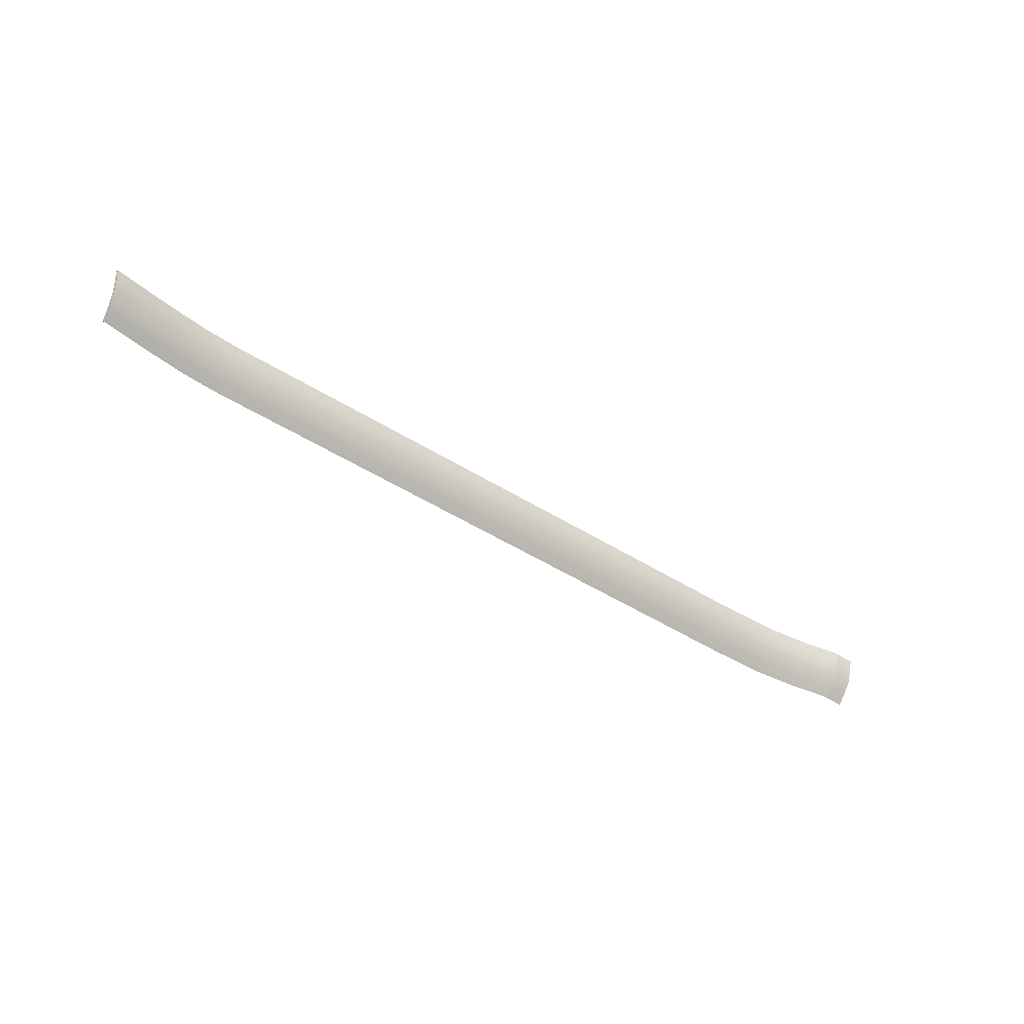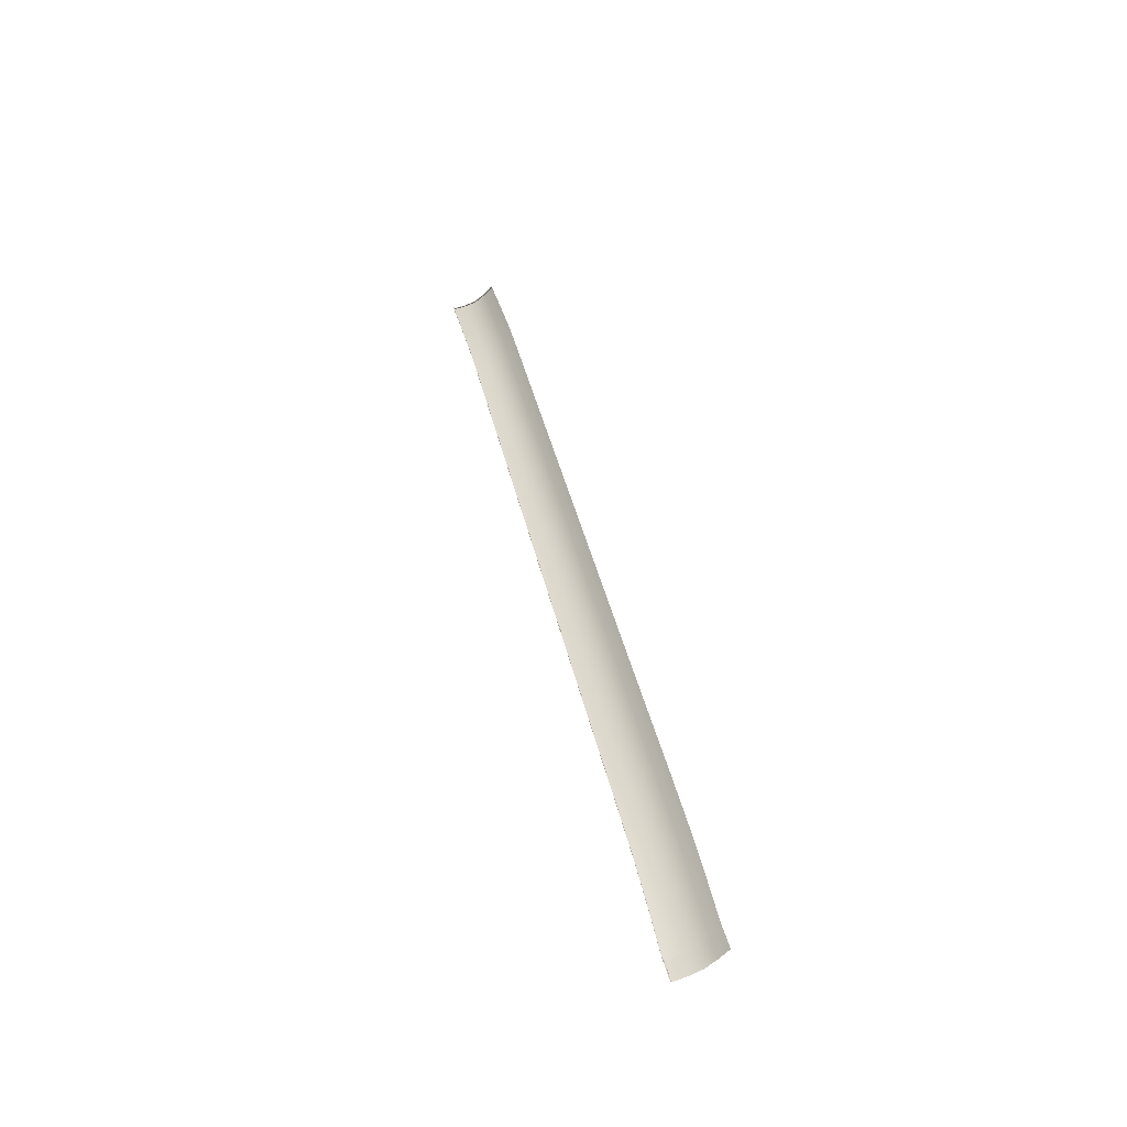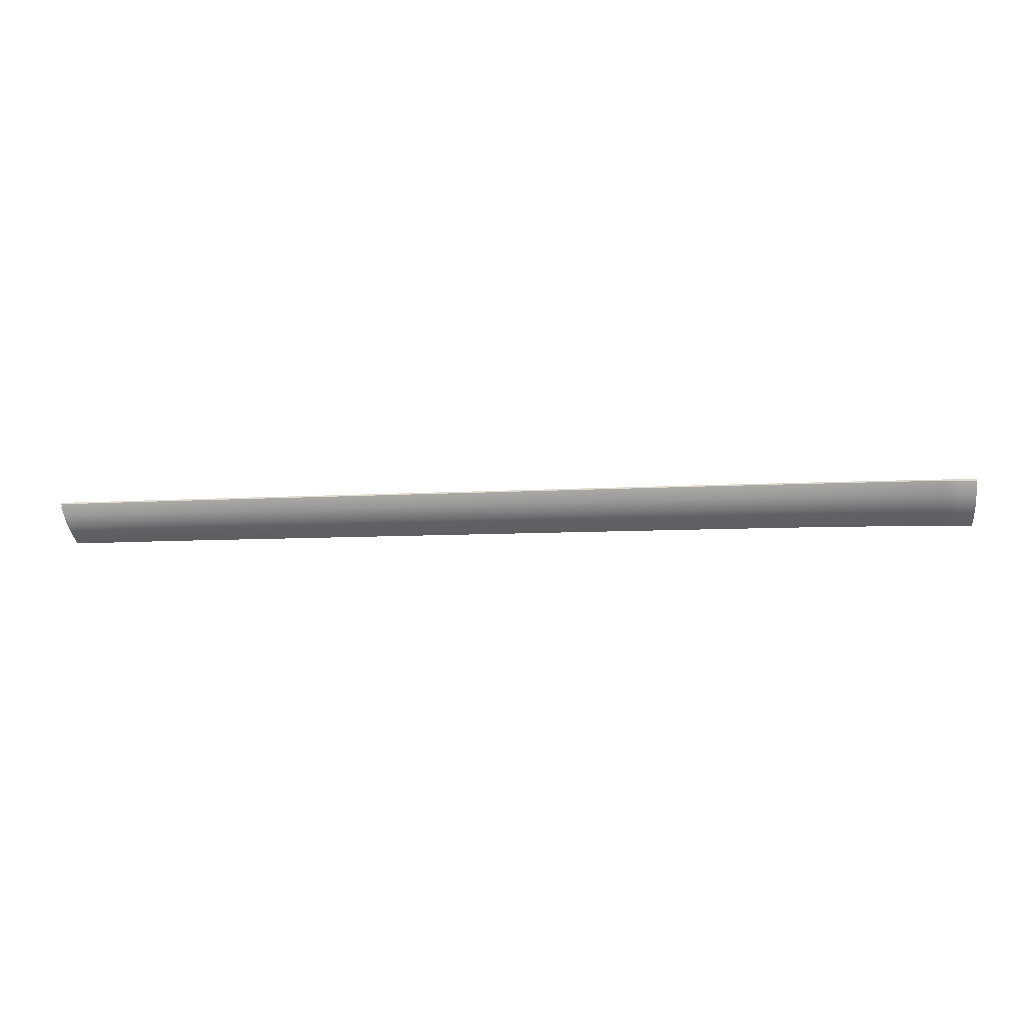
<metadata>
{"format":"obj","ext":"obj","renderer":"f3d","projection":"perspective","resolution":1024,"background":"white","views":[{"elev":-47.4,"azim":143.3,"up":"+Y"},{"elev":42.0,"azim":-104.3,"up":"+Z"},{"elev":1.7,"azim":-176.1,"up":"+Y"}]}
</metadata>
<code>
v  -117.8 -33.83 -113.4
v  -115.3 -33.83 -113.4
v  -115.3 -36.25 -112.8
v  -117.8 -36.25 -112.8
v  -113.2 -33.83 -113.4
v  -113.2 -36.25 -112.8
v  -113.2 -39.27 -111.5
v  -115.3 -39.27 -111.5
v  -117.8 -39.27 -111.5
v  -109.7 -44.26 -106.6
v  -109.7 -41.89 -109.1
v  -102.3 -42 -107.7
v  -102.3 -44.34 -105.3
v  -109.7 -39.31 -111.1
v  -102.3 -39.44 -109.8
v  -91 -39.67 -108.4
v  -91 -42.19 -106.4
v  -91 -44.5 -103.9
v  103.3 -49.16 -106.3
v  103.3 -47.05 -108.8
v  105.4 -47.1 -109.1
v  105 -49.2 -106.6
v  103.3 -44.72 -110.8
v  105.8 -44.79 -111.2
v  -31.88 -45.84 -103.5
v  -46.34 -45.49 -103.5
v  -46.34 -43.23 -105.9
v  -31.88 -43.6 -105.9
v  -61 -45.14 -103.5
v  -61 -42.86 -105.9
v  -61 -40.38 -108
v  -46.34 -40.75 -108
v  -31.88 -41.14 -108
v  42.87 -47.68 -103.5
v  32.58 -47.43 -103.5
v  32.58 -45.24 -105.9
v  42.87 -45.51 -105.9
v  22.31 -47.17 -103.5
v  22.31 -44.98 -105.9
v  22.31 -42.58 -108
v  32.58 -42.85 -108
v  42.87 -43.12 -108
v  -2.402 -46.57 -103.5
v  -16.91 -46.21 -103.5
v  -16.91 -43.98 -105.9
v  -2.402 -44.35 -105.9
v  -16.91 -41.54 -108
v  -2.402 -41.92 -108
v  10.66 -46.89 -103.5
v  10.66 -44.68 -105.9
v  10.66 -42.27 -108
v  65.83 -38.7 -109.8
v  74.63 -38.95 -109.8
v  74.63 -41.19 -109.2
v  65.83 -40.95 -109.2
v  83.29 -39.19 -110.2
v  83.29 -41.43 -109.6
v  83.29 -44.2 -108.4
v  74.64 -43.97 -108
v  65.83 -43.73 -108
v  42.87 -38.05 -109.8
v  54.6 -38.38 -109.8
v  54.6 -40.64 -109.2
v  42.87 -40.32 -109.2
v  54.6 -43.43 -108
v  -112.4 -33.83 -113.4
v  -112.4 -36.25 -112.8
v  -109.7 -33.89 -112.9
v  -109.7 -36.31 -112.3
v  -112.4 -39.27 -111.5
v  -76.56 -44.79 -103.5
v  -76.56 -42.5 -105.9
v  -76.56 -40 -108
v  94.07 -48.94 -105.1
v  94.07 -46.81 -107.5
v  83.29 -48.67 -103.9
v  83.29 -46.54 -106.3
v  94.07 -44.48 -109.6
v  -115.3 -33.01 -113.5
v  -113.2 -33.01 -113.5
v  -117.8 -33.01 -113.5
v  -112.4 -33.01 -113.5
v  -109.7 -33.07 -113.1
v  -91 -34.36 -110.2
v  -102.3 -34.08 -111.6
v  -102.3 -33.26 -111.8
v  -91 -33.56 -110.4
v  -61 -35.13 -109.8
v  -76.56 -34.72 -109.8
v  -76.56 -33.93 -110
v  -61 -34.33 -110
v  -31.88 -35.94 -109.8
v  -46.34 -35.53 -109.8
v  -46.34 -34.74 -110
v  -31.88 -35.15 -110
v  -2.405 -36.77 -109.8
v  -16.91 -36.36 -109.8
v  -16.91 -35.57 -110
v  -2.405 -35.99 -110
v  22.31 -37.47 -109.8
v  10.66 -37.14 -109.8
v  10.66 -36.36 -110
v  22.31 -36.69 -110
v  32.57 -37.76 -109.8
v  32.58 -36.99 -110
v  42.87 -37.28 -110
v  54.6 -37.61 -110
v  65.83 -37.93 -110
v  74.64 -38.19 -110
v  83.29 -38.43 -110.4
v  103.3 -39.76 -112.6
v  94.07 -39.5 -111.4
v  94.07 -38.74 -111.6
v  103.3 -39 -112.8
v  107 -39.11 -113.3
v  106.8 -39.86 -113.1
v  -113.2 -41.86 -109.5
v  -115.3 -41.86 -109.5
v  -113.2 -44.24 -107.1
v  -115.3 -44.24 -107.1
v  -117.8 -44.24 -107.1
v  -117.8 -41.86 -109.5
v  -102.3 -36.47 -111
v  -91 -36.73 -109.6
v  103.3 -41.98 -112
v  106.4 -42.07 -112.5
v  -61 -37.47 -109.2
v  -46.34 -37.86 -109.2
v  -31.88 -38.26 -109.2
v  22.31 -39.75 -109.2
v  32.57 -40.04 -109.2
v  -16.91 -38.67 -109.2
v  -2.405 -39.07 -109.2
v  10.66 -39.43 -109.2
v  74.64 -46.32 -105.9
v  74.64 -48.46 -103.5
v  65.83 -48.24 -103.5
v  65.83 -46.09 -105.9
v  54.6 -45.81 -105.9
v  54.6 -47.97 -103.5
v  -112.4 -41.86 -109.5
v  -112.4 -44.24 -107.1
v  -76.56 -37.08 -109.2
v  94.07 -41.73 -110.8
v  107.1 -38.8 -112.8
v  103.3 -38.71 -112.4
v  103.4 -38.84 -112.2
v  107.2 -38.92 -112.6
v  94.12 -38.45 -111.1
v  94.15 -38.58 -110.9
v  83.33 -38.14 -109.9
v  83.34 -38.27 -109.7
v  74.66 -37.9 -109.5
v  74.66 -38.03 -109.3
v  65.84 -37.65 -109.5
v  65.84 -37.77 -109.3
v  54.61 -37.33 -109.5
v  54.6 -37.45 -109.3
v  42.88 -36.99 -109.5
v  42.87 -37.12 -109.3
v  32.58 -36.7 -109.5
v  32.58 -36.83 -109.3
v  22.31 -36.41 -109.5
v  22.31 -36.54 -109.3
v  10.67 -36.08 -109.5
v  10.66 -36.21 -109.3
v  -2.395 -35.7 -109.5
v  -2.4 -35.83 -109.3
v  -16.9 -35.29 -109.5
v  -16.9 -35.42 -109.3
v  -25.88 -35.02 -109.5
v  -25.88 -35.15 -109.3
v  -26.03 -35.02 -109.5
v  -26.03 -35.13 -109.3
v  -31.87 -34.87 -109.5
v  -31.87 -35 -109.3
v  -46.34 -34.46 -109.5
v  -46.34 -34.58 -109.3
v  -61 -34.05 -109.5
v  -61.01 -34.18 -109.3
v  -76.58 -33.65 -109.5
v  -76.58 -33.78 -109.3
v  -91.04 -33.28 -110
v  -91.05 -33.41 -109.7
v  -102.4 -32.99 -111.3
v  -102.4 -33.12 -111.1
v  -109.7 -32.8 -112.6
v  -109.8 -32.94 -112.4
v  -112.4 -32.74 -113.1
v  -112.4 -32.87 -112.9
v  -113.2 -32.74 -113.1
v  -113.2 -32.9 -112.9
v  -113.2 -32.96 -113
v  -115.3 -32.74 -113.1
v  -115.3 -32.95 -113
v  -117.8 -32.74 -113.1
v  -117.8 -32.95 -113
v  107 -39.05 -113.2
v  107 -39.26 -113.1
v  107.1 -38.94 -113
v  107.1 -39.14 -112.9
v  107.1 -38.82 -112.8
v  107.1 -39.02 -112.7
g P159_206A_L_DaS_P159_206A_L
f 1 2 3
f 3 4 1
f 5 6 3
f 3 2 5
f 7 8 3
f 3 6 7
f 9 4 3
f 3 8 9
f 10 11 12
f 12 13 10
f 14 15 12
f 12 11 14
f 16 17 12
f 12 15 16
f 18 13 12
f 12 17 18
f 19 20 21
f 21 22 19
f 23 24 21
f 21 20 23
f 25 26 27
f 27 28 25
f 29 30 27
f 27 26 29
f 31 32 27
f 27 30 31
f 33 28 27
f 27 32 33
f 34 35 36
f 36 37 34
f 38 39 36
f 36 35 38
f 40 41 36
f 36 39 40
f 42 37 36
f 36 41 42
f 43 44 45
f 45 46 43
f 25 28 45
f 45 44 25
f 33 47 45
f 45 28 33
f 48 46 45
f 45 47 48
f 38 49 50
f 50 39 38
f 43 46 50
f 50 49 43
f 48 51 50
f 50 46 48
f 40 39 50
f 50 51 40
f 52 53 54
f 54 55 52
f 56 57 54
f 54 53 56
f 58 59 54
f 54 57 58
f 60 55 54
f 54 59 60
f 61 62 63
f 63 64 61
f 52 55 63
f 63 62 52
f 60 65 63
f 63 55 60
f 42 64 63
f 63 65 42
f 5 66 67
f 67 6 5
f 68 69 67
f 67 66 68
f 14 70 67
f 67 69 14
f 7 6 67
f 67 70 7
f 29 71 72
f 72 30 29
f 18 17 72
f 72 71 18
f 16 73 72
f 72 17 16
f 31 30 72
f 72 73 31
f 19 74 75
f 75 20 19
f 76 77 75
f 75 74 76
f 58 78 75
f 75 77 58
f 23 20 75
f 75 78 23
f 5 2 79
f 79 80 5
f 1 81 79
f 79 2 1
f 68 66 82
f 82 83 68
f 5 80 82
f 82 66 5
f 84 85 86
f 86 87 84
f 68 83 86
f 86 85 68
f 88 89 90
f 90 91 88
f 84 87 90
f 90 89 84
f 92 93 94
f 94 95 92
f 88 91 94
f 94 93 88
f 96 97 98
f 98 99 96
f 92 95 98
f 98 97 92
f 100 101 102
f 102 103 100
f 96 99 102
f 102 101 96
f 61 104 105
f 105 106 61
f 100 103 105
f 105 104 100
f 52 62 107
f 107 108 52
f 61 106 107
f 107 62 61
f 56 53 109
f 109 110 56
f 52 108 109
f 109 53 52
f 111 112 113
f 113 114 111
f 56 110 113
f 113 112 56
f 111 114 115
f 115 116 111
f 7 117 118
f 118 8 7
f 119 120 118
f 118 117 119
f 121 122 118
f 118 120 121
f 9 8 118
f 118 122 9
f 14 69 123
f 123 15 14
f 68 85 123
f 123 69 68
f 84 124 123
f 123 85 84
f 16 15 123
f 123 124 16
f 23 125 126
f 126 24 23
f 111 116 126
f 126 125 111
f 31 127 128
f 128 32 31
f 88 93 128
f 128 127 88
f 92 129 128
f 128 93 92
f 33 32 128
f 128 129 33
f 40 130 131
f 131 41 40
f 100 104 131
f 131 130 100
f 61 64 131
f 131 104 61
f 42 41 131
f 131 64 42
f 33 129 132
f 132 47 33
f 92 97 132
f 132 129 92
f 96 133 132
f 132 97 96
f 48 47 132
f 132 133 48
f 48 133 134
f 134 51 48
f 96 101 134
f 134 133 96
f 100 130 134
f 134 101 100
f 40 51 134
f 134 130 40
f 58 77 135
f 135 59 58
f 76 136 135
f 135 77 76
f 137 138 135
f 135 136 137
f 60 59 135
f 135 138 60
f 60 138 139
f 139 65 60
f 137 140 139
f 139 138 137
f 34 37 139
f 139 140 34
f 42 65 139
f 139 37 42
f 14 11 141
f 141 70 14
f 10 142 141
f 141 11 10
f 119 117 141
f 141 142 119
f 7 70 141
f 141 117 7
f 16 124 143
f 143 73 16
f 84 89 143
f 143 124 84
f 88 127 143
f 143 89 88
f 31 73 143
f 143 127 31
f 58 57 144
f 144 78 58
f 56 112 144
f 144 57 56
f 111 125 144
f 144 112 111
f 23 78 144
f 144 125 23
f 145 146 147
f 147 148 145
f 146 149 150
f 150 147 146
f 149 151 152
f 152 150 149
f 151 153 154
f 154 152 151
f 153 155 156
f 156 154 153
f 155 157 158
f 158 156 155
f 157 159 160
f 160 158 157
f 159 161 162
f 162 160 159
f 161 163 164
f 164 162 161
f 163 165 166
f 166 164 163
f 165 167 168
f 168 166 165
f 167 169 170
f 170 168 167
f 169 171 172
f 172 170 169
f 171 173 174
f 174 172 171
f 173 175 176
f 176 174 173
f 175 177 178
f 178 176 175
f 177 179 180
f 180 178 177
f 179 181 182
f 182 180 179
f 181 183 184
f 184 182 181
f 183 185 186
f 186 184 183
f 185 187 188
f 188 186 185
f 187 189 190
f 190 188 187
f 189 191 192
f 192 190 189
f 191 191 193
f 193 192 191
f 191 194 195
f 195 193 191
f 194 196 197
f 197 195 194
f 115 198 199
f 198 200 201
f 201 199 198
f 200 202 203
f 203 201 200
f 202 145 148
f 148 203 202
v  -117.8 -32.95 -113
v  -117.8 -32.9 -112.9
v  -115.3 -32.95 -113
v  -115.3 -32.9 -112.9
v  -113.2 -32.96 -113
v  -113.2 -32.9 -112.9
v  -113.4 -32.85 -112.8
v  -113.1 -32.68 -112.8
v  -112.4 -32.87 -112.9
v  -112.4 -32.71 -112.8
v  -109.8 -32.94 -112.4
v  -109.8 -32.77 -112.3
v  -102.4 -32.96 -111
v  -102.4 -33.12 -111.1
v  -91.05 -33.41 -109.7
v  -91.08 -33.24 -109.6
v  -76.6 -33.61 -109.2
v  -76.58 -33.78 -109.3
v  -61.01 -34.18 -109.3
v  -61.01 -34.01 -109.2
v  -46.34 -34.41 -109.2
v  -46.34 -34.58 -109.3
v  -31.87 -35 -109.3
v  -31.87 -34.82 -109.2
v  -26.05 -34.95 -109.2
v  -26.03 -35.13 -109.3
v  -2.395 -35.66 -109.2
v  -2.4 -35.83 -109.3
v  -16.9 -35.25 -109.2
v  -16.9 -35.42 -109.3
v  10.66 -36.21 -109.3
v  10.67 -36.03 -109.2
v  22.32 -36.37 -109.2
v  22.31 -36.54 -109.3
v  32.58 -36.83 -109.3
v  32.59 -36.66 -109.2
v  42.89 -36.95 -109.2
v  42.87 -37.12 -109.3
v  54.6 -37.45 -109.3
v  54.62 -37.28 -109.2
v  65.85 -37.6 -109.2
v  65.84 -37.77 -109.3
v  74.66 -38.03 -109.3
v  74.68 -37.85 -109.2
v  83.37 -38.1 -109.6
v  83.34 -38.27 -109.7
v  94.15 -38.58 -110.9
v  94.17 -38.41 -110.8
v  103.4 -38.67 -112
v  103.4 -38.84 -112.2
v  107.2 -38.92 -112.6
v  107.2 -38.74 -112.5
v  -25.88 -35.15 -109.3
v  -25.84 -34.98 -109.2
v  105 -49.02 -106.4
v  105.4 -46.93 -108.9
v  105.2 -49.02 -106.4
v  105.6 -46.94 -108.9
v  106.1 -44.67 -111
v  105.9 -44.66 -111
v  106.7 -41.99 -112.3
v  106.4 -41.98 -112.2
v  107.2 -39.82 -112.9
v  106.9 -39.8 -112.9
v  105.2 -49.21 -106.6
v  105 -49.2 -106.6
g P159_206A_L_P159_206A_L_D
f 204 205 206
f 206 205 207
f 208 207 209
f 209 207 210
f 208 206 207
f 209 211 212
f 212 211 213
f 214 212 215
f 215 212 213
f 215 216 214
f 214 216 217
f 218 217 219
f 219 217 216
f 219 220 218
f 218 220 221
f 222 221 223
f 223 221 220
f 223 224 222
f 222 224 225
f 226 225 227
f 227 225 224
f 227 228 226
f 226 228 229
f 230 231 232
f 232 231 233
f 231 230 234
f 234 230 235
f 236 237 235
f 235 237 234
f 237 236 238
f 238 236 239
f 240 241 239
f 239 241 238
f 241 240 242
f 242 240 243
f 244 245 243
f 243 245 242
f 245 244 246
f 246 244 247
f 248 249 247
f 247 249 246
f 249 248 250
f 250 248 251
f 252 253 251
f 251 253 250
f 253 252 254
f 254 252 255
f 256 257 233
f 233 257 232
f 258 259 260
f 260 259 261
f 262 261 263
f 263 261 259
f 264 262 265
f 265 262 263
f 266 264 267
f 267 264 265
f 268 269 260
f 260 269 258
v  -113.2 -32.74 -113.1
v  -113.2 -32.85 -113.3
v  -115.3 -32.85 -113.3
v  -115.3 -32.74 -113.1
v  -113.2 -32.96 -113.5
v  -115.3 -32.96 -113.5
v  -117.8 -32.96 -113.5
v  -117.8 -32.85 -113.3
v  -117.8 -32.74 -113.1
v  -109.7 -32.8 -112.6
v  -109.7 -32.91 -112.8
v  -112.4 -32.85 -113.3
v  -112.4 -32.74 -113.1
v  -109.7 -33.02 -113
v  -112.4 -32.96 -113.5
v  -91.04 -33.28 -110
v  -91.02 -33.39 -110.1
v  -102.3 -33.1 -111.5
v  -102.4 -32.99 -111.3
v  -91.01 -33.5 -110.3
v  -102.3 -33.21 -111.7
v  -61 -34.05 -109.5
v  -61 -34.17 -109.7
v  -76.57 -33.76 -109.7
v  -76.58 -33.65 -109.5
v  -61 -34.28 -109.9
v  -76.57 -33.87 -109.9
v  -31.87 -34.87 -109.5
v  -31.87 -34.98 -109.7
v  -46.34 -34.57 -109.7
v  -46.34 -34.46 -109.5
v  -31.88 -35.09 -109.9
v  -46.34 -34.68 -109.9
v  -2.395 -35.7 -109.5
v  -2.4 -35.82 -109.7
v  -16.9 -35.41 -109.7
v  -16.9 -35.29 -109.5
v  -2.402 -35.93 -109.9
v  -16.91 -35.52 -109.9
v  -26.08 -35.03 -109.5
v  -25.84 -35.04 -109.5
v  22.31 -36.41 -109.5
v  22.31 -36.52 -109.7
v  10.66 -36.19 -109.7
v  10.67 -36.08 -109.5
v  22.31 -36.64 -109.9
v  10.66 -36.31 -109.9
v  42.88 -36.99 -109.5
v  42.88 -37.11 -109.7
v  32.58 -36.82 -109.7
v  32.58 -36.7 -109.5
v  42.87 -37.22 -109.9
v  32.58 -36.93 -109.9
v  65.84 -37.65 -109.5
v  65.83 -37.76 -109.7
v  54.6 -37.44 -109.7
v  54.61 -37.33 -109.5
v  65.83 -37.88 -109.9
v  54.6 -37.56 -109.9
v  83.33 -38.14 -109.9
v  83.32 -38.26 -110.1
v  74.65 -38.01 -109.7
v  74.66 -37.9 -109.5
v  83.3 -38.38 -110.3
v  74.64 -38.13 -109.9
v  103.3 -38.71 -112.4
v  103.3 -38.83 -112.5
v  94.1 -38.57 -111.3
v  94.12 -38.45 -111.1
v  103.3 -38.95 -112.7
v  94.08 -38.68 -111.5
v  107.1 -38.94 -113
v  107 -39.05 -113.2
v  107.1 -38.82 -112.8
v  -113.2 -33.01 -113.5
v  -115.3 -33.01 -113.5
v  -117.8 -33.01 -113.5
v  -109.7 -33.07 -113.1
v  -112.4 -33.01 -113.5
v  -91 -33.56 -110.4
v  -102.3 -33.26 -111.8
v  -61 -34.33 -110
v  -76.56 -33.93 -110
v  -31.88 -35.15 -110
v  -46.34 -34.74 -110
v  -2.405 -35.99 -110
v  -16.91 -35.57 -110
v  -26.03 -35.02 -109.5
v  22.31 -36.69 -110
v  10.66 -36.36 -110
v  42.87 -37.28 -110
v  32.58 -36.99 -110
v  65.83 -37.93 -110
v  54.6 -37.61 -110
v  83.29 -38.43 -110.4
v  74.64 -38.19 -110
v  103.3 -39 -112.8
v  94.07 -38.74 -111.6
v  107 -39.11 -113.3
v  107.1 -38.8 -112.8
v  -25.88 -35.02 -109.5
v  105 -49.2 -106.6
v  105.4 -47.1 -109.1
v  105.4 -46.93 -108.9
v  105 -49.02 -106.4
v  105.8 -44.79 -111.2
v  105.9 -44.66 -111
v  106.4 -42.07 -112.5
v  106.4 -41.98 -112.2
v  106.8 -39.86 -113.1
v  106.9 -39.8 -112.9
v  107 -39.19 -113.1
v  107 -39.26 -113.1
g P159_206A_L_DaS_P159_206A_L_E
f 270 271 272
f 272 273 270
f 274 275 272
f 272 271 274
f 276 277 272
f 272 275 276
f 278 273 272
f 272 277 278
f 279 280 281
f 281 282 279
f 283 284 281
f 281 280 283
f 274 271 281
f 281 284 274
f 270 282 281
f 281 271 270
f 285 286 287
f 287 288 285
f 289 290 287
f 287 286 289
f 283 280 287
f 287 290 283
f 279 288 287
f 287 280 279
f 291 292 293
f 293 294 291
f 295 296 293
f 293 292 295
f 289 286 293
f 293 296 289
f 285 294 293
f 293 286 285
f 297 298 299
f 299 300 297
f 301 302 299
f 299 298 301
f 295 292 299
f 299 302 295
f 291 300 299
f 299 292 291
f 303 304 305
f 305 306 303
f 307 308 305
f 305 304 307
f 301 298 305
f 305 308 301
f 297 309 310
f 310 306 305
f 297 310 305
f 297 305 298
f 311 312 313
f 313 314 311
f 315 316 313
f 313 312 315
f 307 304 313
f 313 316 307
f 303 314 313
f 313 304 303
f 317 318 319
f 319 320 317
f 321 322 319
f 319 318 321
f 315 312 319
f 319 322 315
f 311 320 319
f 319 312 311
f 323 324 325
f 325 326 323
f 327 328 325
f 325 324 327
f 321 318 325
f 325 328 321
f 317 326 325
f 325 318 317
f 329 330 331
f 331 332 329
f 333 334 331
f 331 330 333
f 327 324 331
f 331 334 327
f 323 332 331
f 331 324 323
f 335 336 337
f 337 338 335
f 339 340 337
f 337 336 339
f 333 330 337
f 337 340 333
f 329 338 337
f 337 330 329
f 339 336 341
f 341 342 339
f 335 343 341
f 341 336 335
f 274 344 345
f 345 275 274
f 276 275 345
f 345 346 276
f 283 347 348
f 348 284 283
f 274 284 348
f 348 344 274
f 270 270 282
f 282 282 270
f 279 282 282
f 282 279 279
f 289 349 350
f 350 290 289
f 283 290 350
f 350 347 283
f 279 279 288
f 288 288 279
f 285 288 288
f 288 285 285
f 295 351 352
f 352 296 295
f 289 296 352
f 352 349 289
f 285 285 294
f 294 294 285
f 291 294 294
f 294 291 291
f 301 353 354
f 354 302 301
f 295 302 354
f 354 351 295
f 291 291 300
f 300 300 291
f 297 300 300
f 300 297 297
f 307 355 356
f 356 308 307
f 301 308 356
f 356 353 301
f 297 357 309
f 309 297 297
f 303 306 306
f 306 303 303
f 315 358 359
f 359 316 315
f 307 316 359
f 359 355 307
f 303 303 314
f 314 314 303
f 311 314 314
f 314 311 311
f 321 360 361
f 361 322 321
f 315 322 361
f 361 358 315
f 311 311 320
f 320 320 311
f 317 320 320
f 320 317 317
f 327 362 363
f 363 328 327
f 321 328 363
f 363 360 321
f 317 317 326
f 326 326 317
f 323 326 326
f 326 323 323
f 333 364 365
f 365 334 333
f 327 334 365
f 365 362 327
f 323 323 332
f 332 332 323
f 329 332 332
f 332 329 329
f 339 366 367
f 367 340 339
f 333 340 367
f 367 364 333
f 329 329 338
f 338 338 329
f 335 338 338
f 338 335 335
f 339 342 368
f 368 366 339
f 335 335 369
f 369 343 335
f 306 306 310
f 310 370 306
f 357 370 310
f 310 309 357
f 371 372 373
f 373 374 371
f 372 375 376
f 376 373 372
f 375 377 378
f 378 376 375
f 377 379 380
f 380 378 377
f 379 368 381
f 381 380 379
f 382 381 368

</code>
